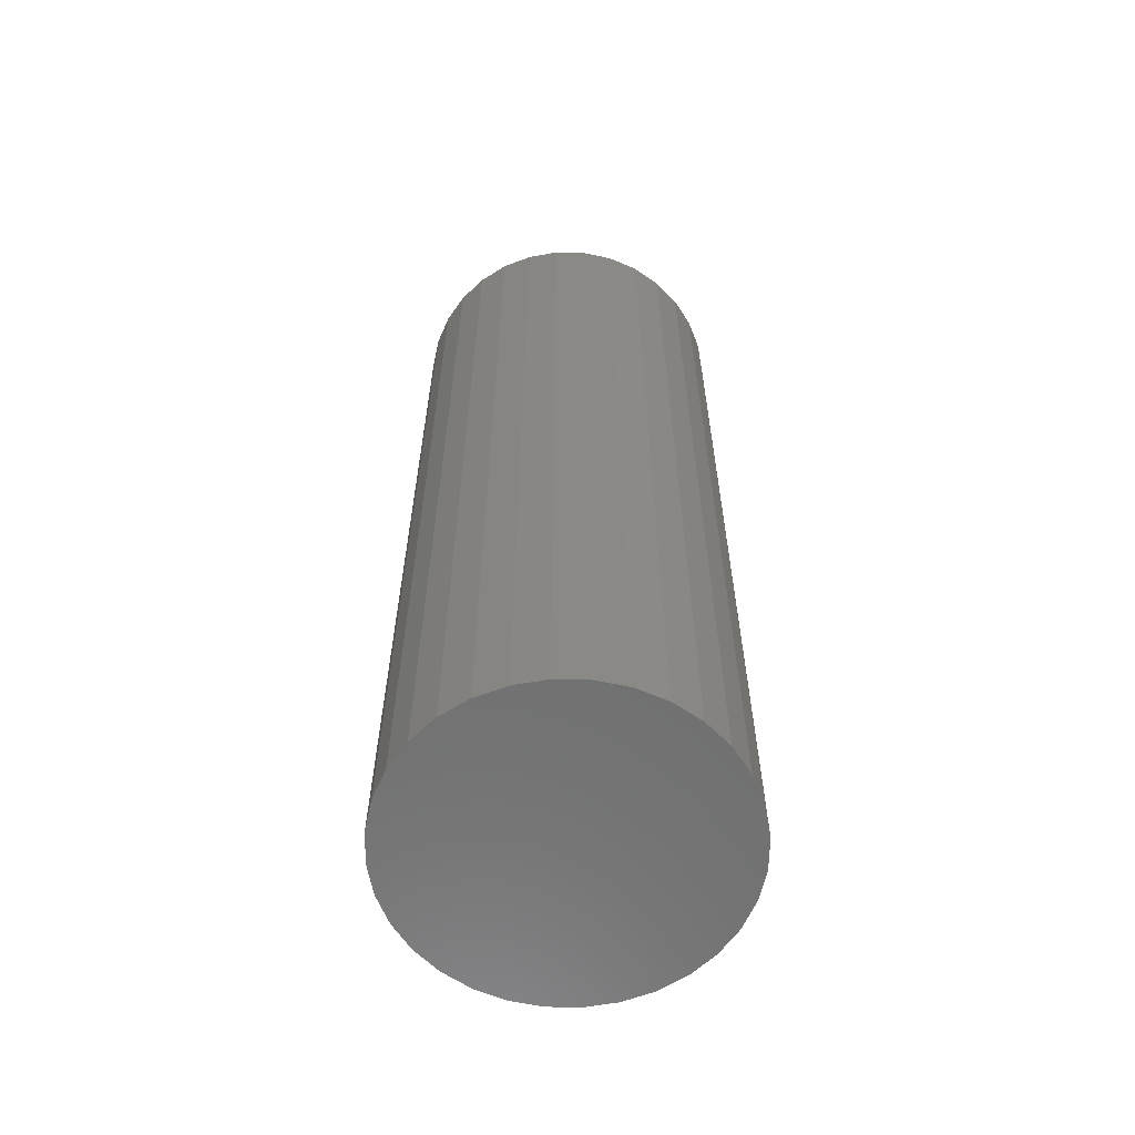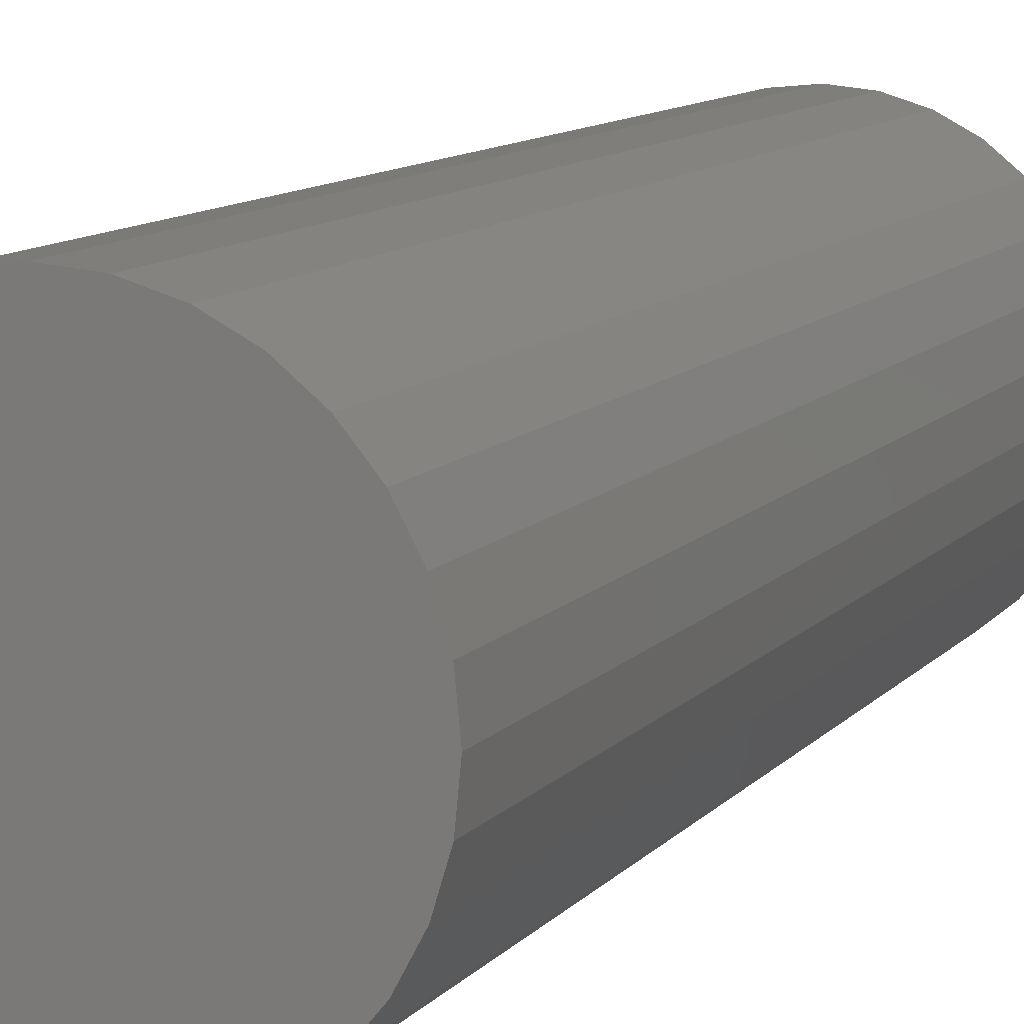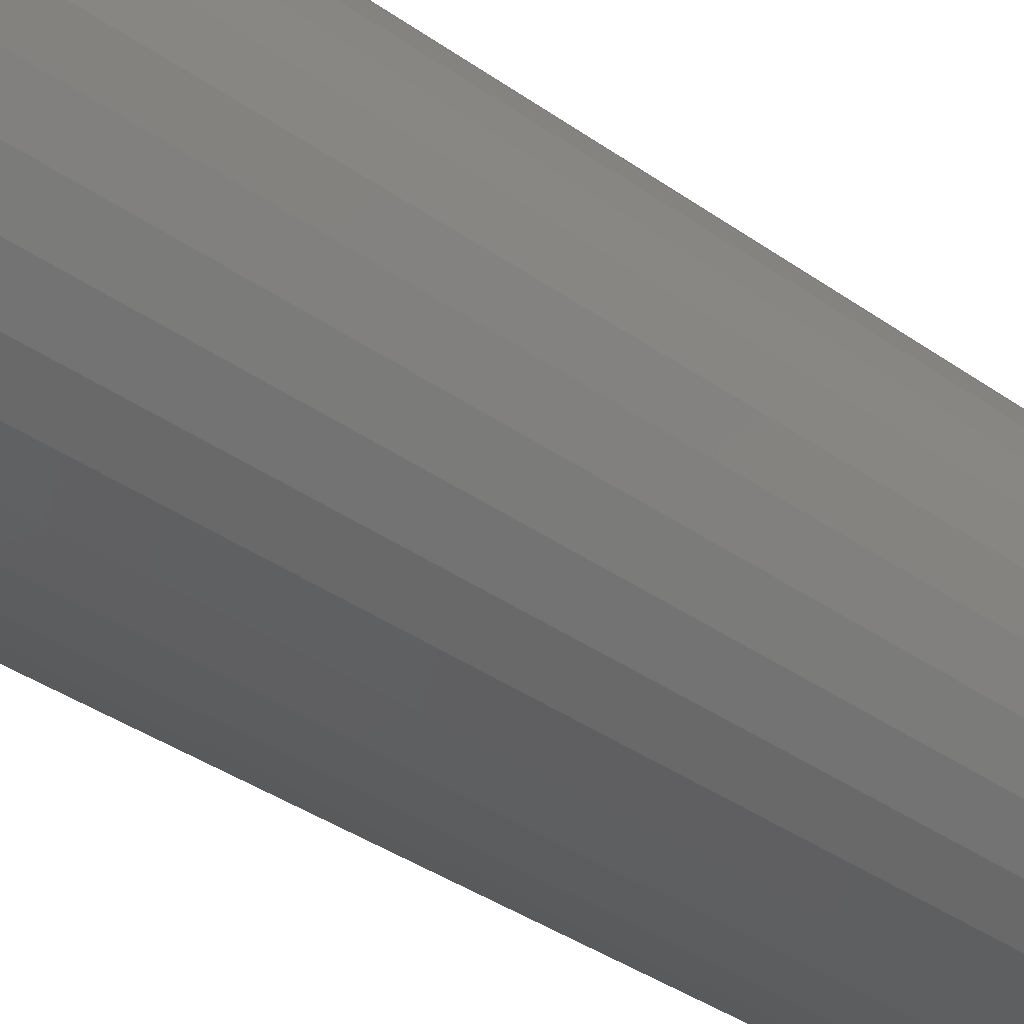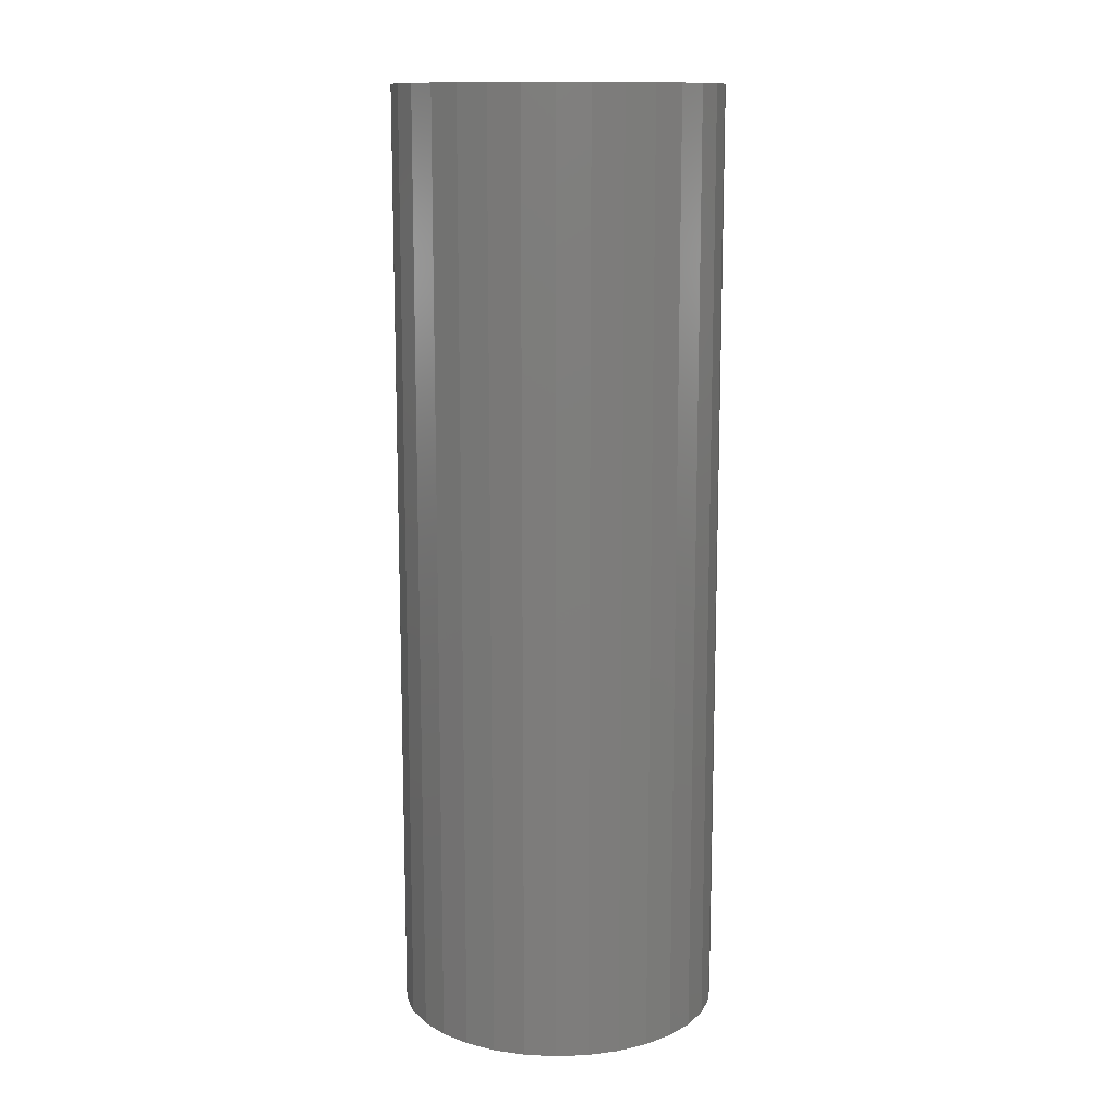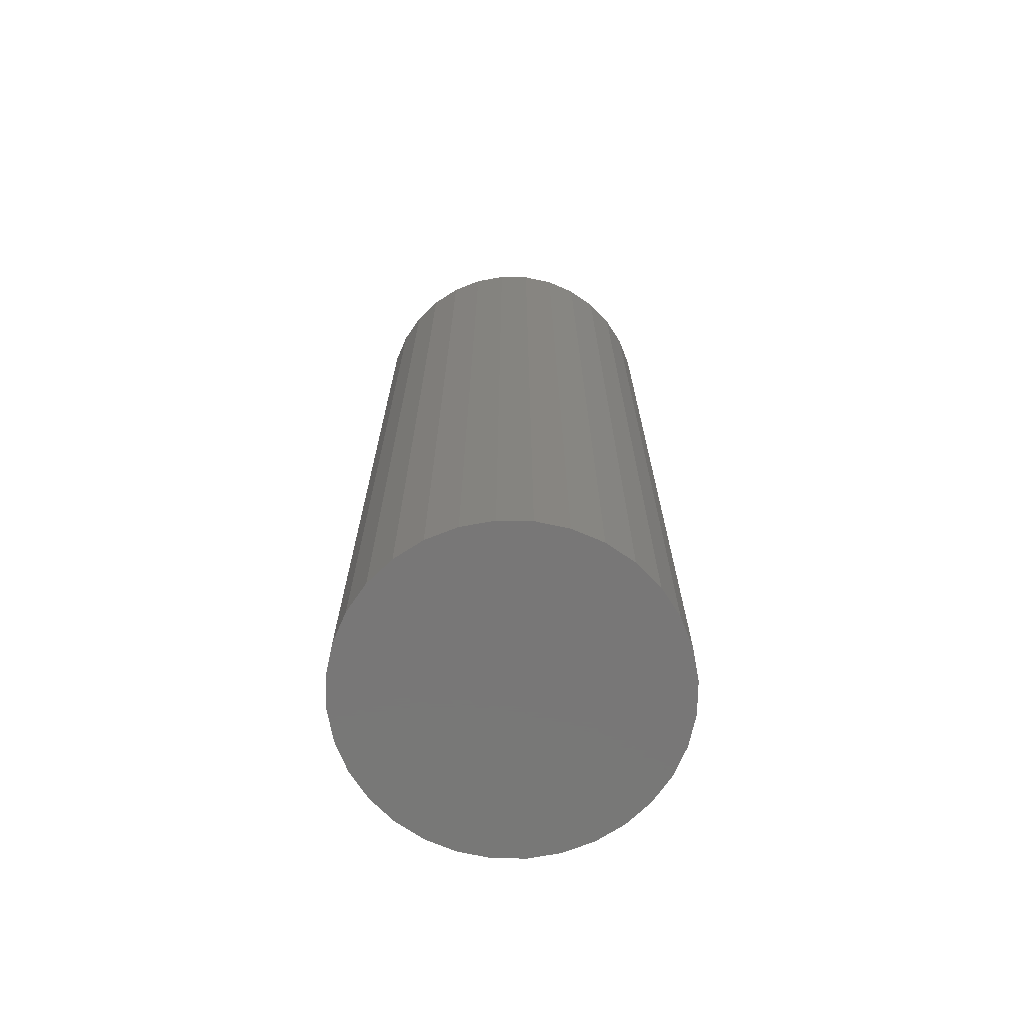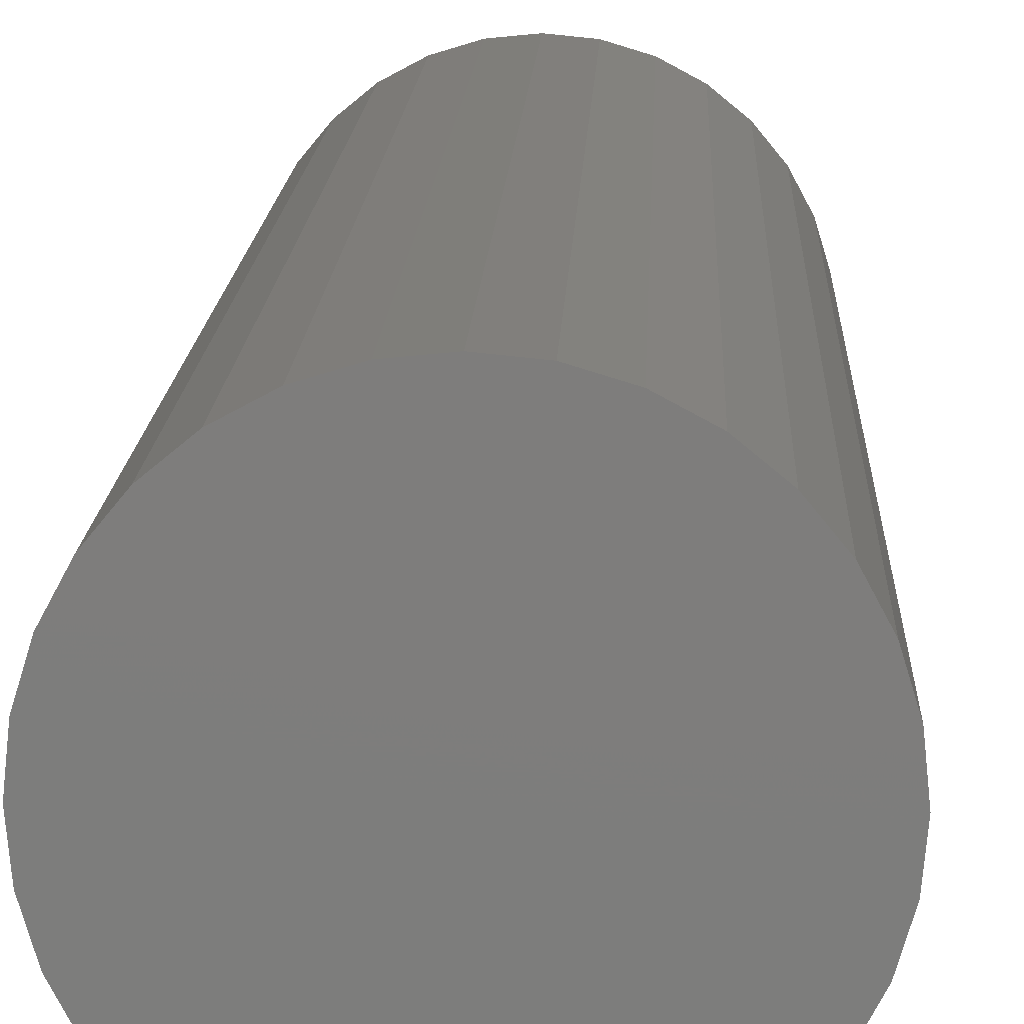
<metadata>
{"format":"stl","ext":"stl","renderer":"f3d","projection":"perspective","resolution":1024,"background":"white","views":[{"elev":-61.2,"azim":105.8,"up":"+Y"},{"elev":9.5,"azim":21.0,"up":"+Z"},{"elev":-35.2,"azim":46.3,"up":"+Z"},{"elev":12.7,"azim":-33.1,"up":"+Y"},{"elev":-70.2,"azim":-51.5,"up":"+Y"},{"elev":12.7,"azim":2.0,"up":"+Z"}]}
</metadata>
<code>
# stl→obj: 64 verts, 124 faces
v -0.5803 0.1641 0.4743
v -0.5692 0.1641 0.4732
v -0.5913 0.1641 0.4732
v -0.6019 0.1641 0.47
v -0.5586 0.1641 0.47
v -0.6117 0.1641 0.4647
v -0.5488 0.1641 0.4647
v -0.6203 0.1641 0.4577
v -0.5403 0.1641 0.4577
v -0.6273 0.1641 0.4491
v -0.5332 0.1641 0.4491
v -0.6325 0.1641 0.4393
v -0.528 0.1641 0.4393
v -0.5332 0.1641 0.3862
v -0.6273 0.1641 0.3862
v -0.528 0.1641 0.396
v -0.6203 0.1641 0.3777
v -0.5403 0.1641 0.3777
v -0.6117 0.1641 0.3706
v -0.5488 0.1641 0.3706
v -0.6019 0.1641 0.3654
v -0.5586 0.1641 0.3654
v -0.5913 0.1641 0.3622
v -0.5692 0.1641 0.3622
v -0.5803 0.1641 0.3611
v -0.6325 0.1641 0.396
v -0.6358 0.1641 0.4066
v -0.5248 0.1641 0.4066
v -0.6368 0.1641 0.4177
v -0.5237 0.1641 0.4177
v -0.6358 0.1641 0.4287
v -0.5248 0.1641 0.4287
v -0.5913 -0.1641 0.4732
v -0.5692 -0.1641 0.4732
v -0.5803 -0.1641 0.4743
v -0.6019 -0.1641 0.47
v -0.5586 -0.1641 0.47
v -0.6117 -0.1641 0.4647
v -0.5488 -0.1641 0.4647
v -0.6203 -0.1641 0.4577
v -0.5403 -0.1641 0.4577
v -0.6273 -0.1641 0.4491
v -0.5332 -0.1641 0.4491
v -0.6325 -0.1641 0.4393
v -0.528 -0.1641 0.4393
v -0.528 -0.1641 0.396
v -0.6273 -0.1641 0.3862
v -0.5332 -0.1641 0.3862
v -0.6203 -0.1641 0.3777
v -0.5403 -0.1641 0.3777
v -0.6117 -0.1641 0.3706
v -0.5488 -0.1641 0.3706
v -0.6019 -0.1641 0.3654
v -0.5586 -0.1641 0.3654
v -0.5913 -0.1641 0.3622
v -0.5692 -0.1641 0.3622
v -0.5803 -0.1641 0.3611
v -0.5248 -0.1641 0.4287
v -0.6358 -0.1641 0.4287
v -0.5237 -0.1641 0.4177
v -0.6368 -0.1641 0.4177
v -0.5248 -0.1641 0.4066
v -0.6358 -0.1641 0.4066
v -0.6325 -0.1641 0.396
f 1 2 3
f 4 3 2
f 5 4 2
f 6 4 5
f 7 6 5
f 8 6 7
f 9 8 7
f 10 8 9
f 11 10 9
f 12 10 11
f 13 12 11
f 14 15 16
f 17 15 14
f 18 17 14
f 19 17 18
f 20 19 18
f 21 19 20
f 22 21 20
f 23 21 22
f 24 23 22
f 25 23 24
f 15 26 16
f 16 26 27
f 16 27 28
f 28 27 29
f 28 29 30
f 30 29 31
f 30 31 32
f 32 31 12
f 32 12 13
f 33 34 35
f 34 33 36
f 34 36 37
f 37 36 38
f 37 38 39
f 39 38 40
f 39 40 41
f 41 40 42
f 41 42 43
f 43 42 44
f 43 44 45
f 46 47 48
f 48 47 49
f 48 49 50
f 50 49 51
f 50 51 52
f 52 51 53
f 52 53 54
f 54 53 55
f 54 55 56
f 56 55 57
f 45 44 58
f 58 44 59
f 58 59 60
f 60 59 61
f 60 61 62
f 62 61 63
f 62 63 46
f 46 63 64
f 46 64 47
f 30 60 28
f 28 60 62
f 28 62 16
f 16 62 46
f 16 46 14
f 14 46 48
f 14 48 18
f 18 48 50
f 18 50 20
f 20 50 52
f 20 52 22
f 22 52 54
f 22 54 24
f 24 54 56
f 24 56 25
f 25 56 57
f 25 57 23
f 23 57 55
f 23 55 21
f 21 55 53
f 21 53 19
f 19 53 51
f 19 51 17
f 17 51 49
f 17 49 15
f 15 49 47
f 15 47 26
f 26 47 64
f 26 64 27
f 27 64 63
f 27 63 29
f 29 63 61
f 29 61 31
f 31 61 59
f 31 59 12
f 12 59 44
f 12 44 10
f 10 44 42
f 10 42 8
f 8 42 40
f 8 40 6
f 6 40 38
f 6 38 4
f 4 38 36
f 4 36 3
f 3 36 33
f 3 33 1
f 1 33 35
f 1 35 2
f 2 35 34
f 2 34 5
f 5 34 37
f 5 37 7
f 7 37 39
f 7 39 9
f 9 39 41
f 9 41 11
f 11 41 43
f 11 43 13
f 13 43 45
f 13 45 32
f 32 45 58
f 32 58 30
f 30 58 60

</code>
